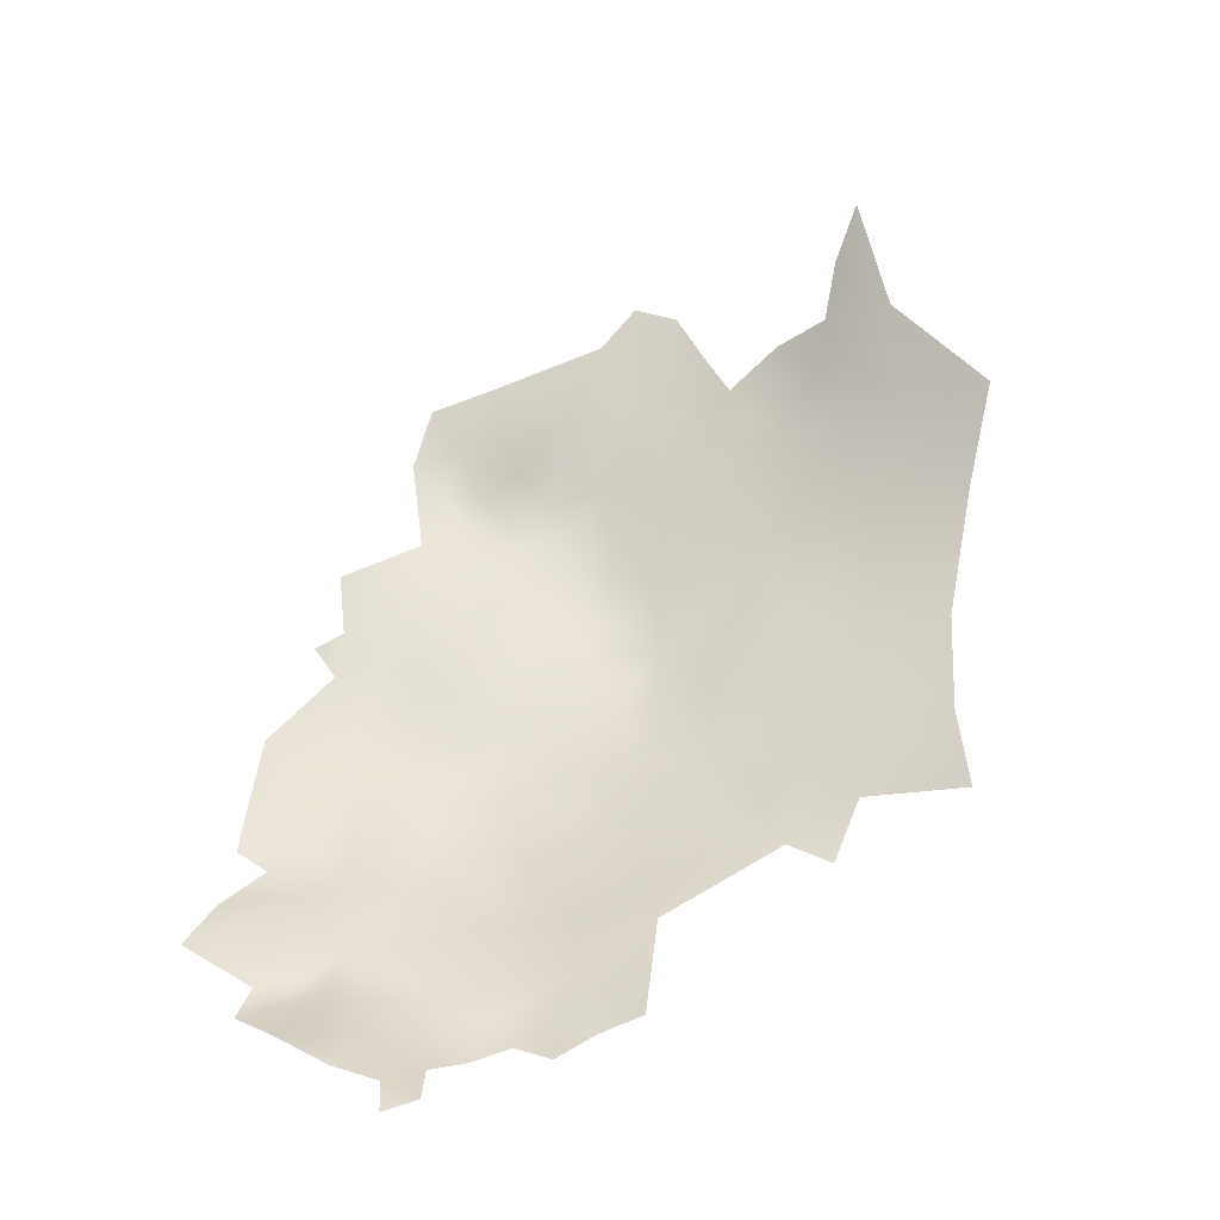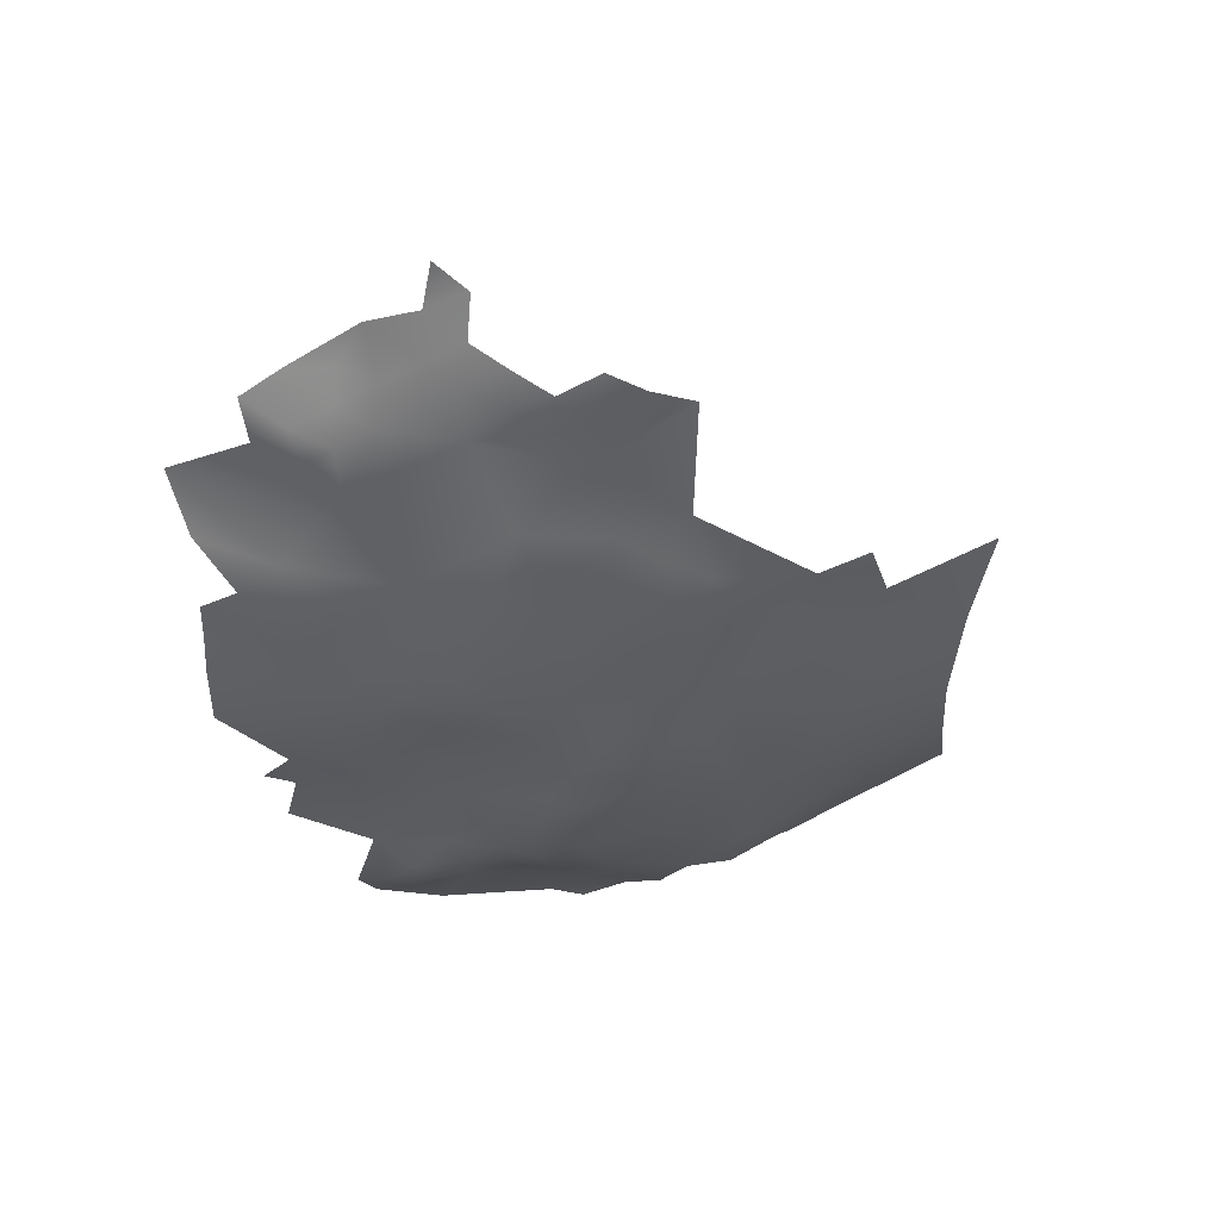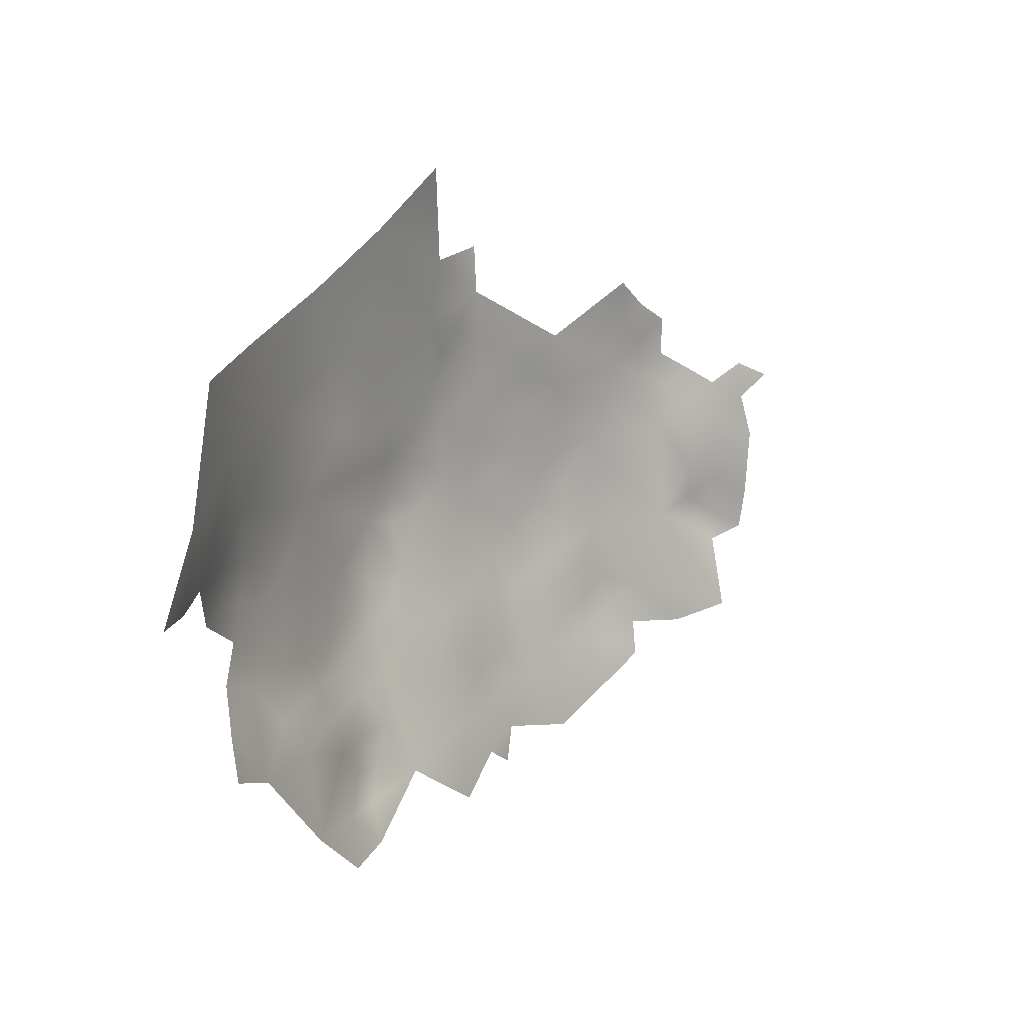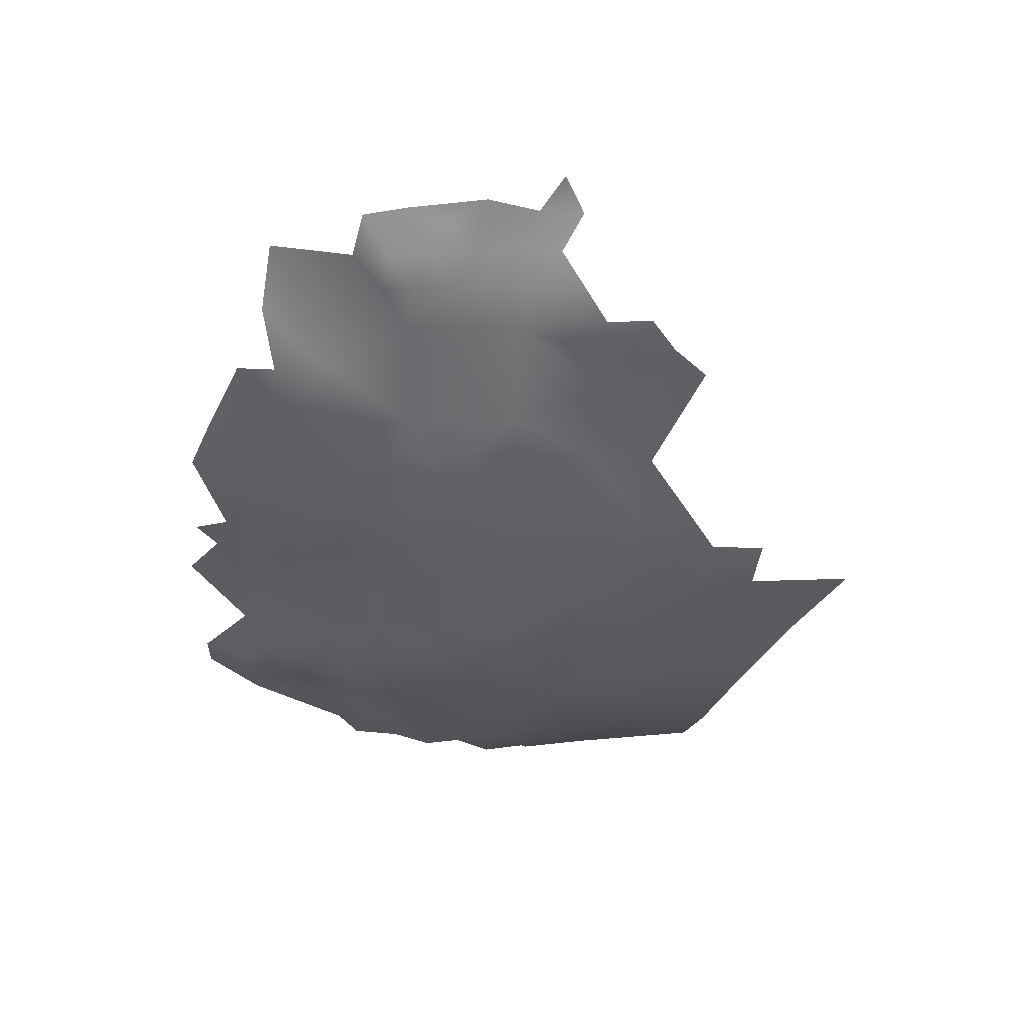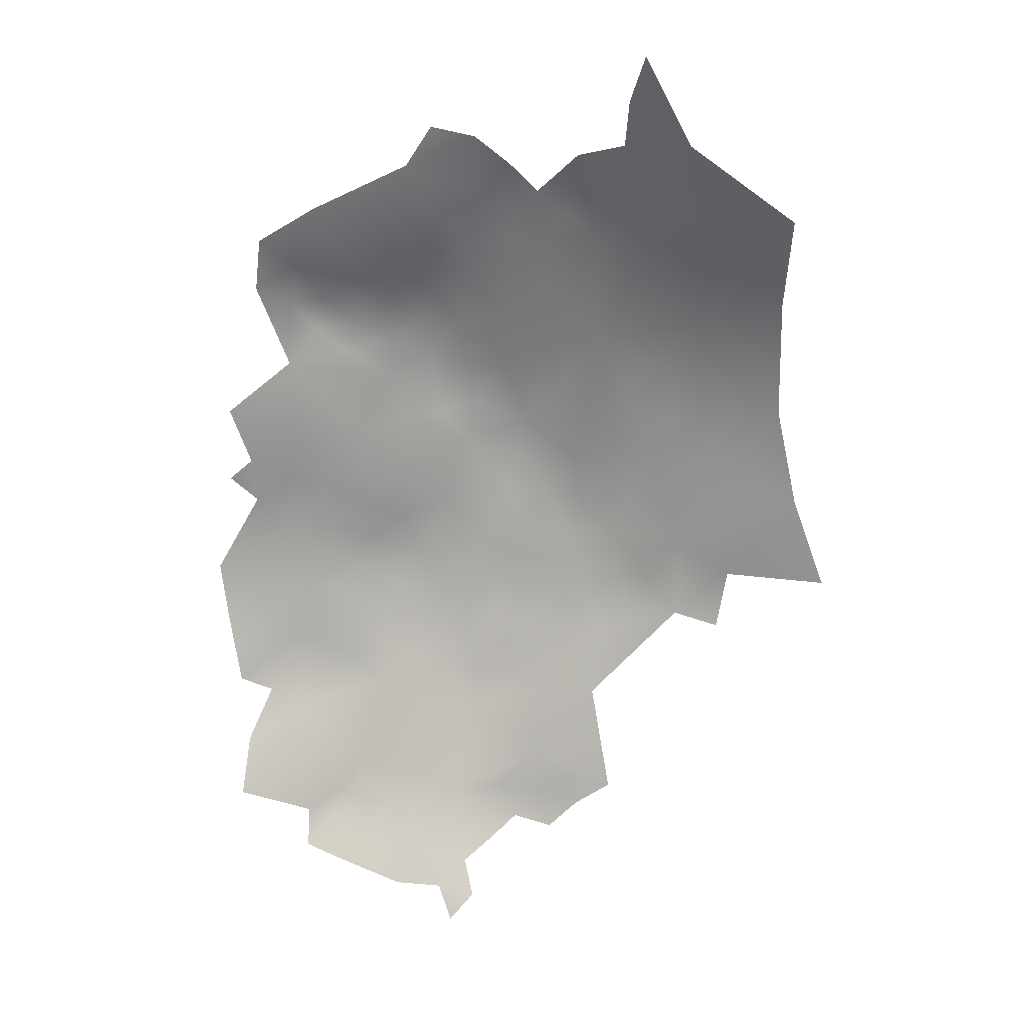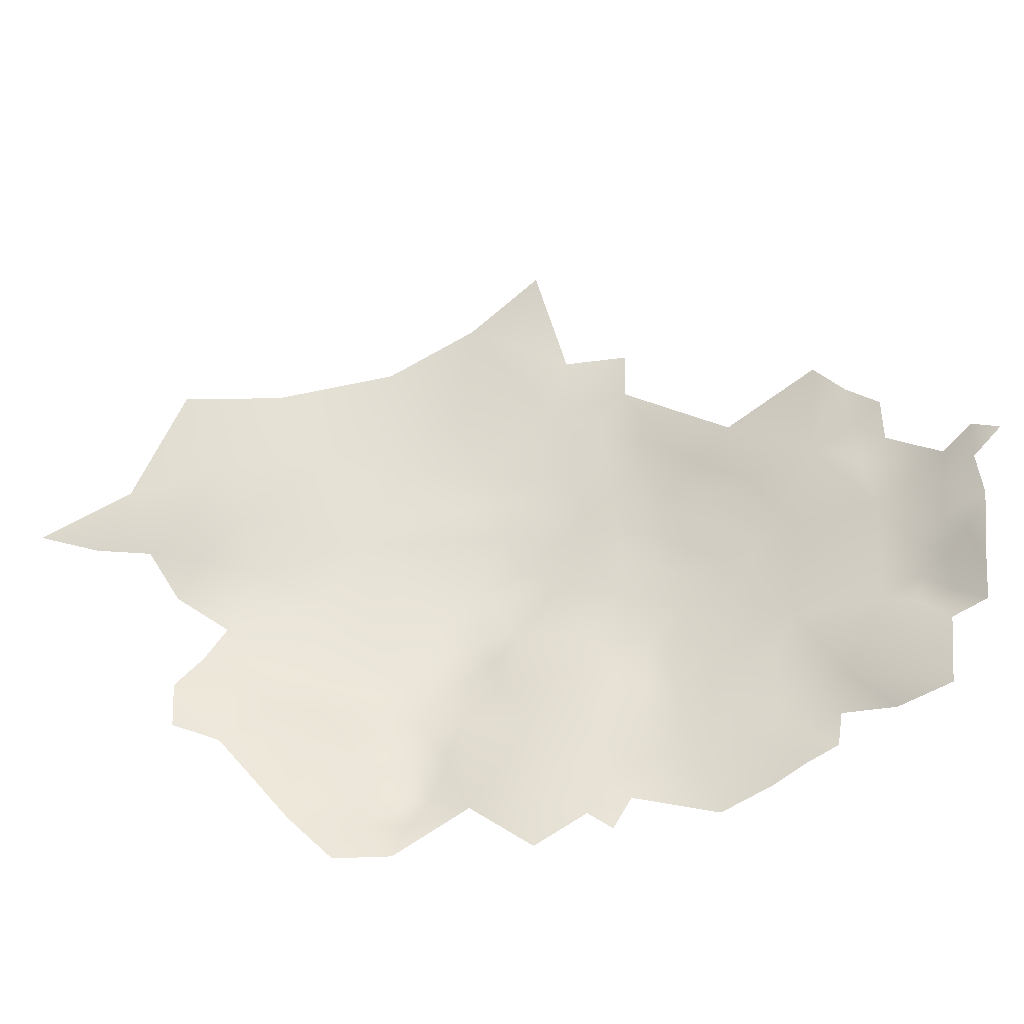
<metadata>
{"format":"obj","ext":"obj","renderer":"f3d","projection":"perspective","resolution":1024,"background":"white","views":[{"elev":25.1,"azim":124.1,"up":"+Z"},{"elev":-65.7,"azim":116.3,"up":"+Z"},{"elev":15.4,"azim":-20.5,"up":"+Y"},{"elev":-68.8,"azim":91.7,"up":"+Z"},{"elev":78.0,"azim":107.7,"up":"+Z"},{"elev":-26.1,"azim":41.0,"up":"+Y"}]}
</metadata>
<code>
v 212.1 391.3 -4.774
v 208.2 393.4 -4.756
v 205.2 392.7 -4.396
v 205.1 395.5 -4.254
v 208.3 397.2 -4.463
v 212.5 395.4 -4.407
v 210.9 398.9 -4.36
v 213.1 402.3 -4.533
v 208.4 401 -4.464
v 208.4 404.8 -4.688
v 212 406.8 -4.943
v 205.5 403.2 -4.273
v 205.2 406.8 -4.979
v 208.4 408.7 -5.256
v 205.2 410.6 -5.639
v 201.9 412.5 -5.333
v 201.8 416.5 -4.963
v 198.6 414.4 -3.938
v 198.6 418.6 -3.536
v 202.3 408.9 -5.083
v 199.3 410.3 -4.293
v 196.2 416.6 -2.576
v 194.9 412.3 -2.409
v 211.8 410.6 -5.306
v 215.1 409.1 -5.185
v 201.1 404.9 -4.145
v 205 399.2 -3.94
v 208.4 390.2 -4.188
v 195.7 421.5 -2.152
v 201.5 394.2 -3.161
v 135.6 403.1 42.55
v 137.3 410.1 40.13
v 138.2 403.7 37.66
v 140.9 403.8 33.22
v 139.4 399.2 34.46
v 141.9 400.1 31.07
v 142.8 396.1 30.38
v 144 399.6 28.77
v 144.7 403.1 28.08
v 146.7 397.9 26.14
v 144.6 391 29.62
v 141.6 392.6 32.28
v 141.1 388.8 35.65
v 146.8 394 26.6
v 149.4 399.6 23.01
v 149.7 395 23.62
v 153.1 396 20.11
v 151.6 391.1 21.98
v 143.9 408.6 30.16
v 140.5 408.1 35.08
v 148.6 390.4 25.45
v 156.2 394.8 17.08
v 155.5 391.2 18.14
v 158.6 393 15.09
v 158.7 388.9 15.87
v 156.1 387.3 18.2
v 162.3 385.6 14.92
v 161.6 390.6 13.53
v 165.2 389.2 12.43
v 157.8 397.5 15.28
v 161.6 394.8 12.41
v 164 392.3 12.17
v 165.6 395.5 10.43
v 147.9 386.7 28.11
v 150.7 386.8 24.71
v 165 399.9 9.473
v 156 384 20.1
v 158.9 384.7 17.25
v 158.7 380.6 18.37
v 155.3 379.9 22.18
v 161.7 380.8 16.9
v 157.7 376.8 19.77
v 160.5 377 17.57
v 159.2 373.7 19.9
v 156.1 373.6 23.27
v 153.4 383.8 23.45
v 150.8 382.8 27.4
v 153.4 387.2 21.05
v 141.6 384.3 35.87
v 145.1 382.7 32.68
v 155.6 369.7 26.52
v 159.4 370.1 22.1
v 168.5 400.8 7.778
v 165.2 403.1 9.113
v 168.1 405.5 7.684
v 164 407.1 10.88
v 168 409.4 8.159
v 170 413.5 7.274
v 171.3 409.1 6.228
v 171.7 404.1 6.234
v 173.8 415.2 5.205
v 173.5 419 5.795
v 177 413.4 3.672
v 171.5 417 6.926
v 176 422.8 4.758
v 169.4 421.1 9.002
v 170.8 427 8.291
v 177.3 409.6 3.472
v 176.3 417.3 4.089
v 180.3 411.5 2.2
v 180 415.7 2.788
v 183.6 412.9 1.438
v 183.9 409.3 0.7455
v 187.8 410.7 -0.3154
v 174 411.5 5.066
v 174.3 407.5 4.903
v 186.6 416.7 0.6636
v 187.3 406.8 -0.4927
v 165.1 411.2 10.27
v 161 410.1 13.43
v 157.9 411.9 15.88
v 162.3 414.7 12.54
v 157.7 415.6 16.14
v 156.5 419.4 17.21
v 160.7 422.3 14.53
v 159.7 418.2 14.87
v 154.3 413.7 18.54
v 184.5 405.8 0.7673
v 181.3 404 1.506
v 181.6 400.3 1.57
v 181 407.9 1.894
v 177.9 406 2.928
v 175.1 403.9 4.282
v 175 399.8 4.699
v 178.5 401.9 2.892
v 184.7 398.2 0.3252
v 184.7 394.7 0.6602
v 180.9 397 2.108
v 184.5 391.2 1.499
v 184.4 387.4 2.567
v 181.6 393.4 2.186
v 187.9 392.6 0.2266
v 187.6 388.9 1.067
v 187.6 384.9 1.546
v 190.6 386.5 -0.0495
v 190.7 382.7 0.7673
v 190.5 390.3 -0.1038
v 193.2 388.4 -1.153
v 193.7 384.5 -0.9939
v 193.9 380.9 0.3131
v 188 381.2 2.247
v 184.7 382.7 3.079
v 187.6 378.1 3.163
v 191 379.2 1.649
v 191 375.5 2.208
v 194.2 377.2 1.114
v 188 395.9 -0.2697
v 186.3 373.1 4.534
v 181.2 385.6 4.086
v 181.9 380.2 5.222
v 178.3 383.5 6.218
v 178.1 379.5 7.297
v 175.4 378.3 9.496
v 171.8 377.8 12.13
v 174.7 382.4 8.778
v 178.6 375.3 8.529
v 177.5 372 10.15
v 178.1 388.3 5.167
v 175.1 386.9 7.676
v 175.1 390.8 6.221
v 181.1 389.7 2.955
v 177.9 393.7 3.477
v 171.3 389.7 9.098
v 172.3 386.1 9.71
v 192 393.9 -1.258
v 188.4 399.7 -0.7919
v 184.8 401.7 0.3267
v 187.8 403.6 -0.8953
v 168.8 384.1 12.11
v 192.1 404.3 -2.03
v 197.1 378.8 -0.278
v 197.1 382.3 -1.107
v 203 381.6 -1.782
v 197.8 386.5 -1.671
v 175.2 373.8 11.33
v 161.7 401 11.59
v 132.8 403.6 47.65
v 172.2 394.7 6.955
v 175.9 427.5 4.425
v 154.7 426.7 19.23
v 162.5 431.4 14.61
v 146.1 423.6 27.69
v 169.4 436.8 11.67
v 140.2 422.2 35.89
v 149.2 415.8 23.98
v 142.8 414.7 32.38
v 152.8 406.4 20.15
v 171.4 370.4 14.87
v 164.8 375.2 16.91
v 208.9 382.8 -2.267
v 151.2 374.2 28.52
f 136 140 144
f 27 5 4
f 28 3 2
f 16 15 20
f 15 13 20
f 15 14 13
f 133 132 137
f 132 129 127
f 141 136 144
f 62 59 58
f 91 93 105
f 130 149 161
f 121 103 118
f 27 9 5
f 14 10 13
f 171 146 140
f 171 140 172
f 105 106 89
f 174 172 139
f 120 125 119
f 12 10 9
f 144 140 146
f 133 129 132
f 133 130 129
f 162 128 131
f 12 13 10
f 27 12 9
f 146 145 144
f 83 85 90
f 148 143 145
f 176 84 66
f 127 147 132
f 105 98 106
f 7 5 9
f 8 10 11
f 8 9 10
f 26 13 12
f 140 139 172
f 8 7 9
f 138 174 139
f 138 139 135
f 93 98 105
f 14 11 10
f 124 123 125
f 134 135 136
f 134 136 141
f 143 141 144
f 143 144 145
f 85 83 84
f 167 168 166
f 93 99 101
f 100 98 93
f 122 125 123
f 16 18 17
f 91 99 93
f 26 20 13
f 122 119 125
f 61 63 62
f 92 99 91
f 2 1 28
f 2 6 1
f 66 84 83
f 53 55 56
f 135 137 138
f 158 161 149
f 159 164 163
f 135 134 133
f 135 133 137
f 57 55 58
f 57 58 59
f 134 141 142
f 61 62 58
f 100 93 101
f 136 139 140
f 136 135 139
f 127 129 131
f 127 131 128
f 159 160 158
f 159 163 160
f 101 102 100
f 30 4 3
f 29 19 22
f 119 121 118
f 119 122 121
f 152 151 150
f 5 7 6
f 5 6 2
f 120 167 126
f 129 130 161
f 88 105 89
f 88 91 105
f 126 167 166
f 52 60 54
f 115 116 114
f 78 56 67
f 46 44 40
f 131 129 161
f 108 170 168
f 54 58 55
f 23 18 21
f 126 127 128
f 126 128 120
f 11 14 24
f 11 24 25
f 53 54 55
f 91 88 94
f 18 19 17
f 52 54 53
f 160 163 178
f 76 67 70
f 16 20 21
f 16 21 18
f 134 130 133
f 132 147 165
f 132 165 137
f 61 58 54
f 92 91 94
f 2 3 4
f 2 4 5
f 103 121 100
f 103 100 102
f 18 22 19
f 68 67 56
f 72 69 73
f 72 70 69
f 175 156 157
f 153 152 156
f 87 86 109
f 97 95 96
f 68 55 57
f 68 56 55
f 60 61 54
f 64 51 65
f 41 42 37
f 23 22 18
f 37 36 38
f 73 69 71
f 111 112 110
f 112 109 110
f 46 47 48
f 75 74 82
f 126 147 127
f 126 166 147
f 167 120 119
f 45 46 40
f 98 121 122
f 98 100 121
f 92 96 95
f 92 94 96
f 76 78 67
f 76 65 78
f 86 110 109
f 86 87 85
f 86 85 84
f 65 77 64
f 122 106 98
f 122 123 106
f 103 108 118
f 103 104 108
f 87 88 89
f 113 114 116
f 167 119 118
f 152 155 151
f 152 153 155
f 68 71 69
f 104 102 107
f 104 103 102
f 74 72 73
f 82 81 75
f 106 123 90
f 142 130 134
f 142 149 130
f 69 67 68
f 69 70 67
f 76 77 65
f 151 158 149
f 47 46 45
f 168 118 108
f 168 167 118
f 35 34 36
f 75 72 74
f 124 90 123
f 151 155 159
f 151 159 158
f 150 151 149
f 150 149 142
f 153 156 175
f 155 164 159
f 39 38 36
f 154 153 175
f 49 34 50
f 50 34 33
f 50 33 32
f 111 117 113
f 138 137 165
f 65 51 48
f 65 48 78
f 162 131 161
f 47 52 53
f 46 51 44
f 46 48 51
f 39 34 49
f 39 36 34
f 48 47 53
f 35 33 34
f 41 44 51
f 78 53 56
f 78 48 53
f 85 87 89
f 35 36 37
f 57 71 68
f 143 142 141
f 21 20 26
f 89 106 90
f 89 90 85
f 176 66 63
f 154 155 153
f 112 111 113
f 112 113 116
f 44 41 37
f 166 168 170
f 30 27 4
f 31 32 33
f 125 120 128
f 158 160 162
f 158 162 161
f 27 26 12
f 64 41 51
f 95 99 92
f 189 74 73
f 37 38 40
f 37 40 44
f 97 179 95
f 86 84 176
f 107 102 101
f 176 63 61
f 176 61 60
f 166 165 147
f 88 87 109
f 191 75 81
f 104 170 108
f 156 152 150
f 83 63 66
f 163 164 169
f 39 40 38
f 114 113 117
f 178 162 160
f 178 124 162
f 143 150 142
f 80 79 43
f 124 83 90
f 189 73 71
f 59 62 63
f 174 173 172
f 75 70 72
f 169 57 59
f 30 3 28
f 124 125 128
f 124 128 162
f 8 6 7
f 180 115 114
f 169 164 155
f 169 155 154
f 186 49 50
f 80 64 77
f 104 23 170
f 96 94 88
f 47 60 52
f 41 43 42
f 115 112 116
f 188 154 175
f 70 77 76
f 185 117 187
f 189 82 74
f 189 154 188
f 39 45 40
f 182 186 184
f 185 186 182
f 181 115 180
f 187 117 111
f 187 45 39
f 186 50 32
f 185 49 186
f 177 32 31
f 191 70 75
f 191 77 70
f 187 47 45
f 189 169 154
f 191 80 77
f 185 114 117
f 187 49 185
f 187 39 49
f 189 71 57
f 189 57 169
f 181 183 97
f 187 111 110
f 187 60 47
f 184 186 32
f 190 173 174
f 185 182 180
f 185 180 114
f 181 97 96
f 187 176 60
f 187 110 86
f 187 86 176
f 23 29 22
f 95 101 99
f 107 23 104
f 107 29 23
f 95 107 101
f 148 150 143
f 148 156 150
f 165 174 138
f 26 23 21
f 30 26 27
f 170 165 166
f 26 170 23
f 190 30 28
f 30 170 26
f 30 165 170
f 30 174 165
f 174 30 190
f 59 163 169
f 178 83 124
f 178 63 83
f 163 63 178
f 63 163 59
f 112 88 109
f 112 96 88
f 115 96 112
f 96 115 181
f 80 41 64
f 41 80 43

</code>
